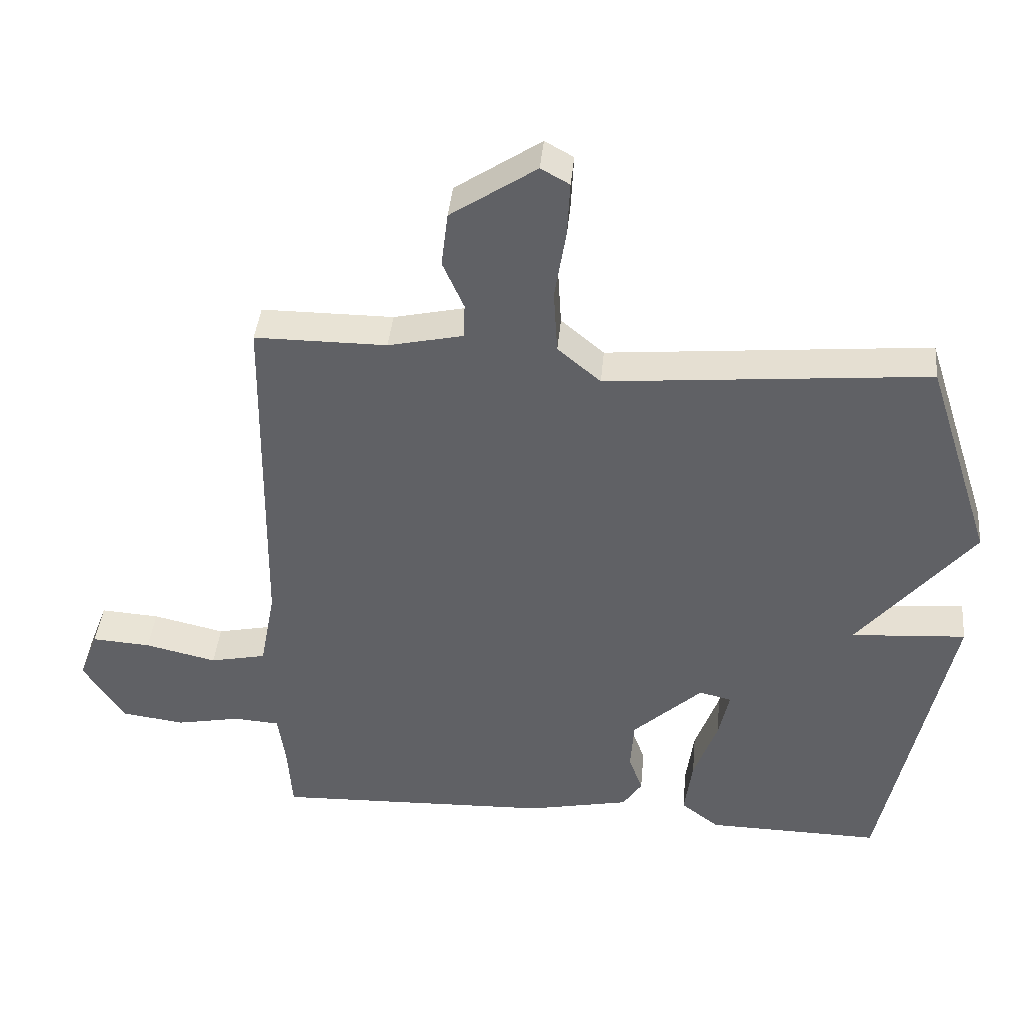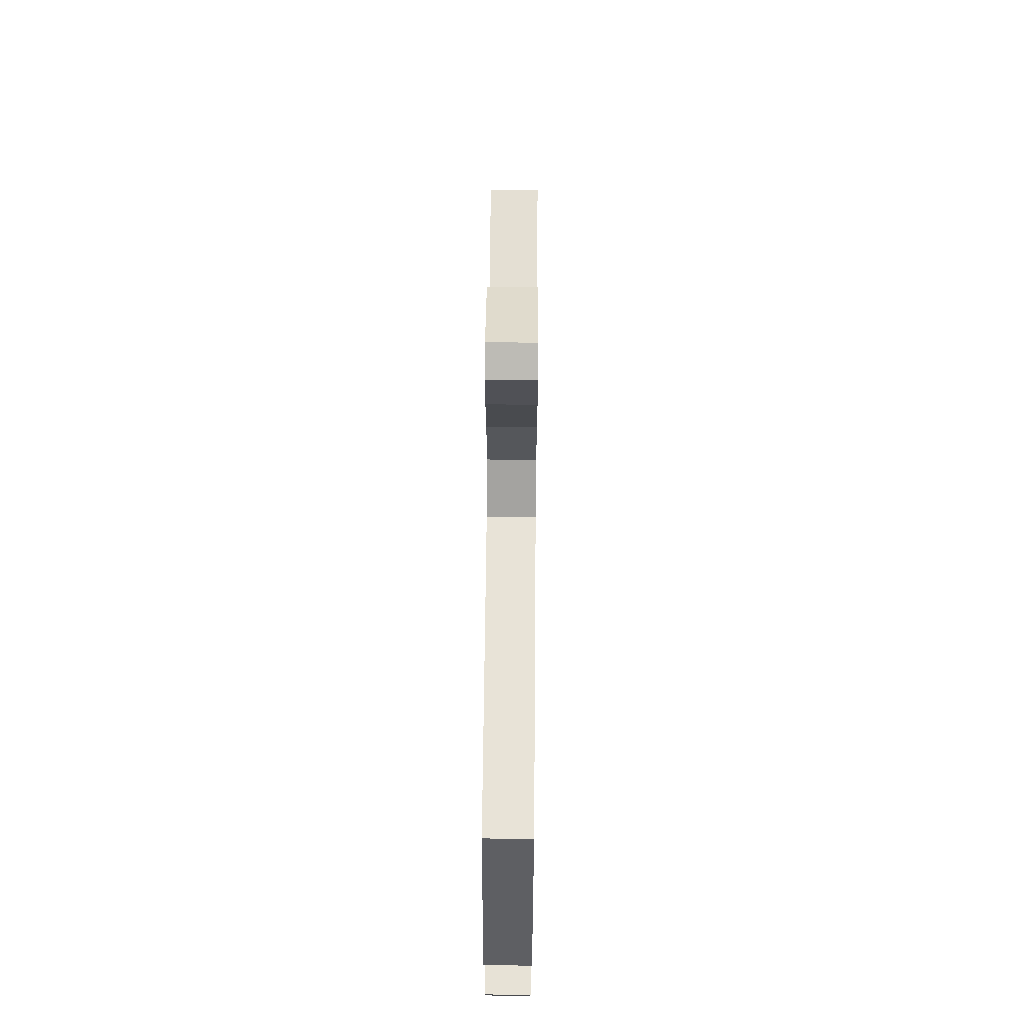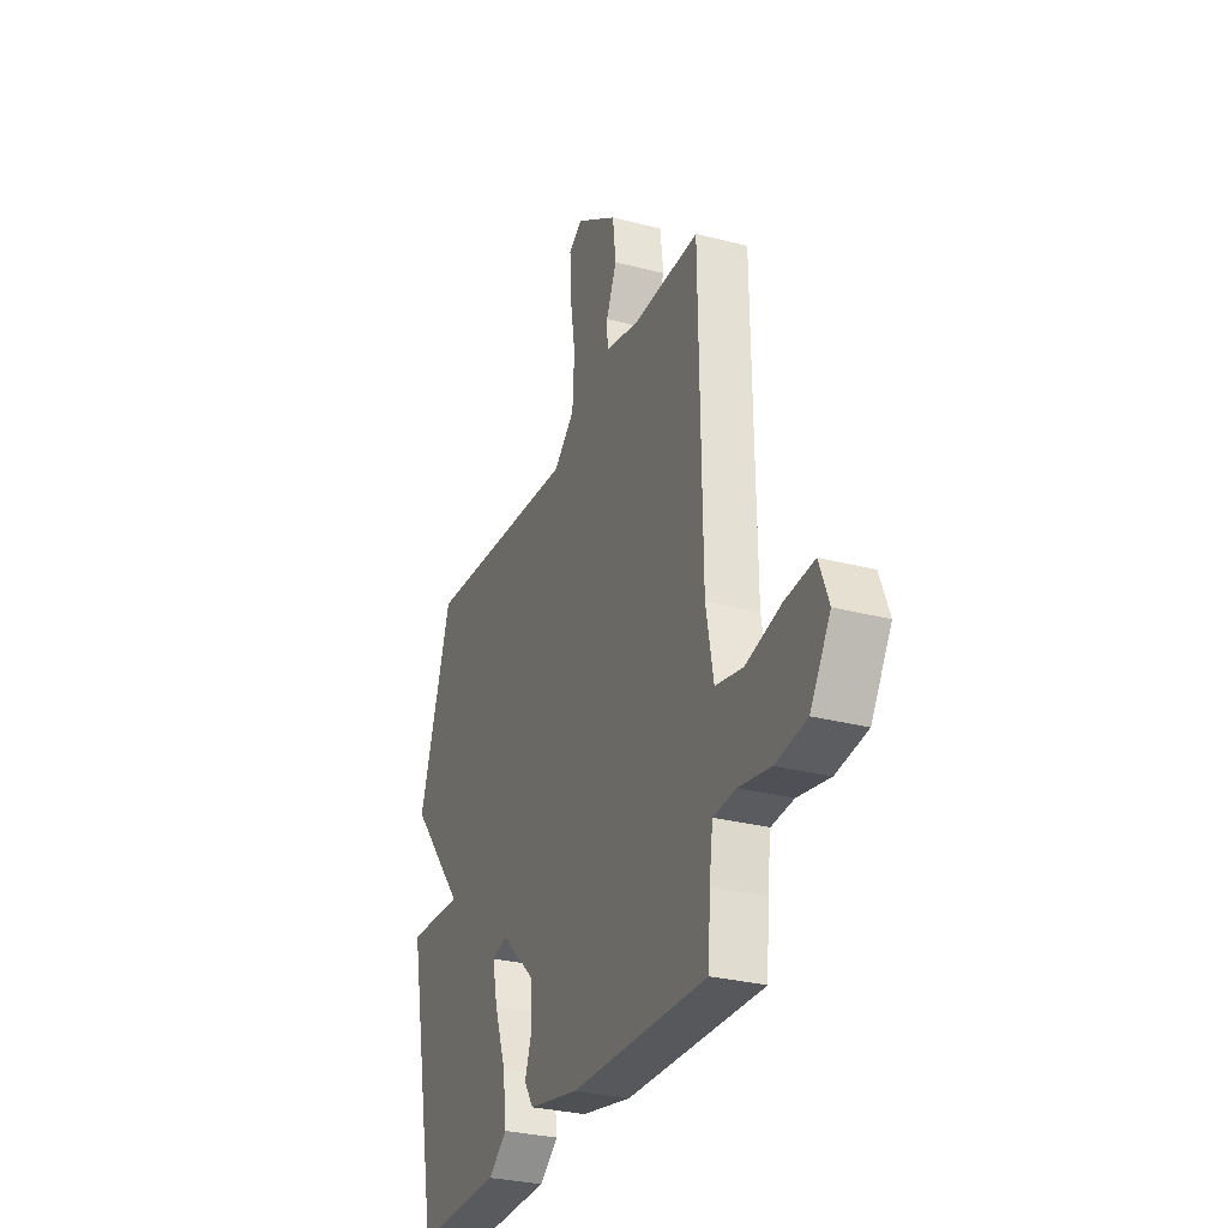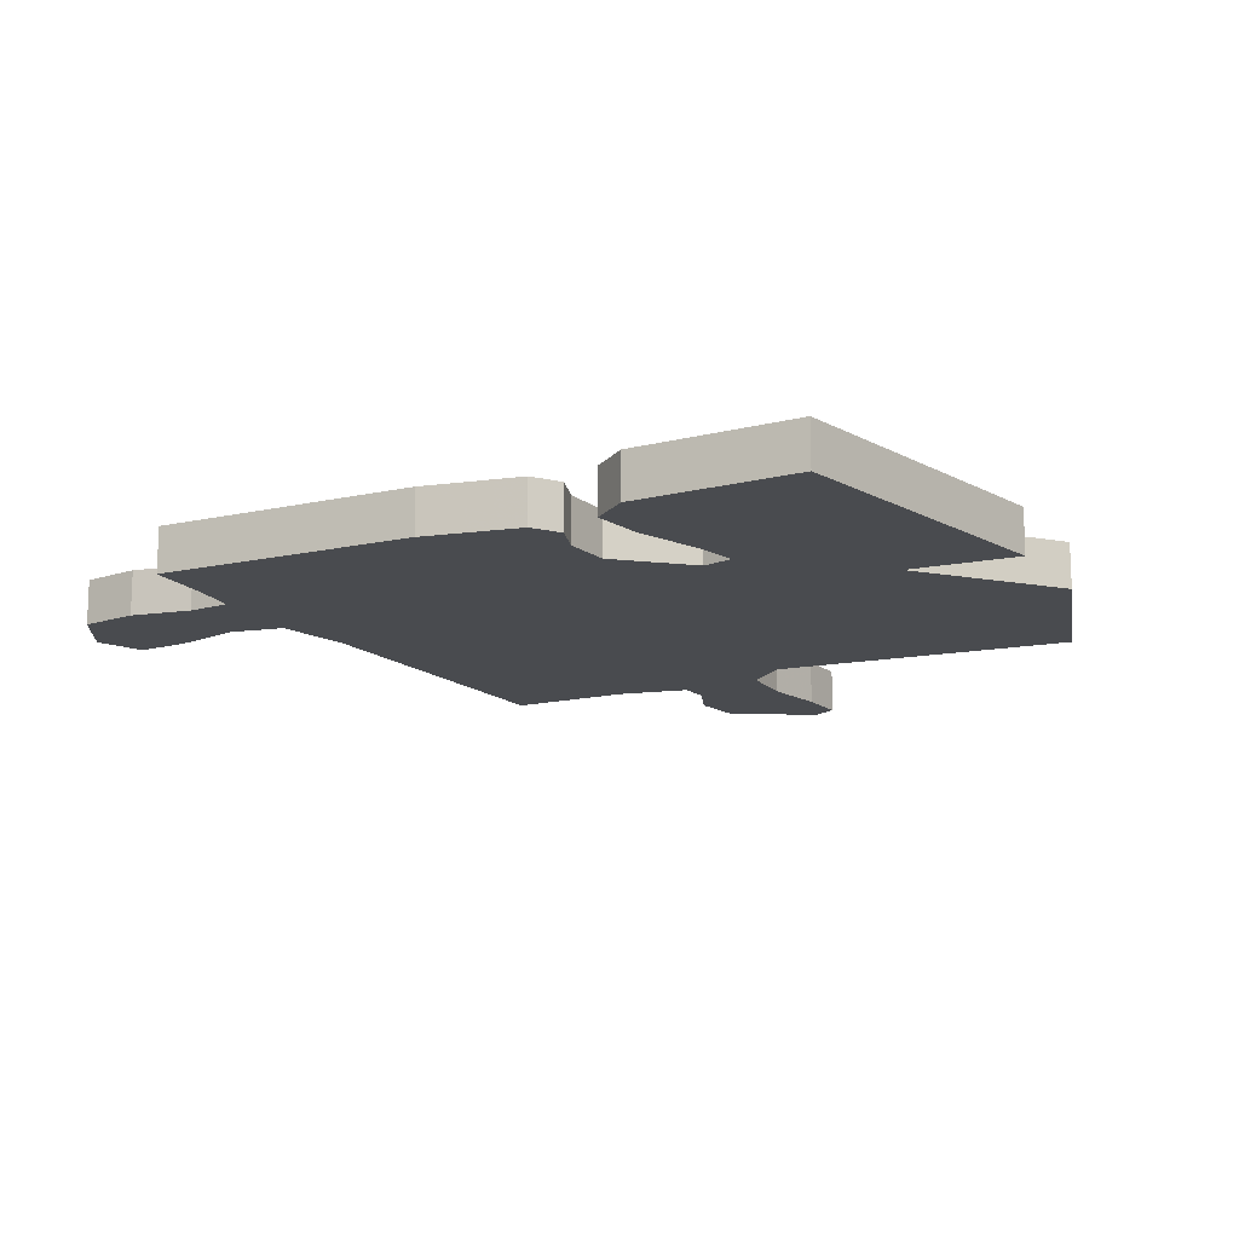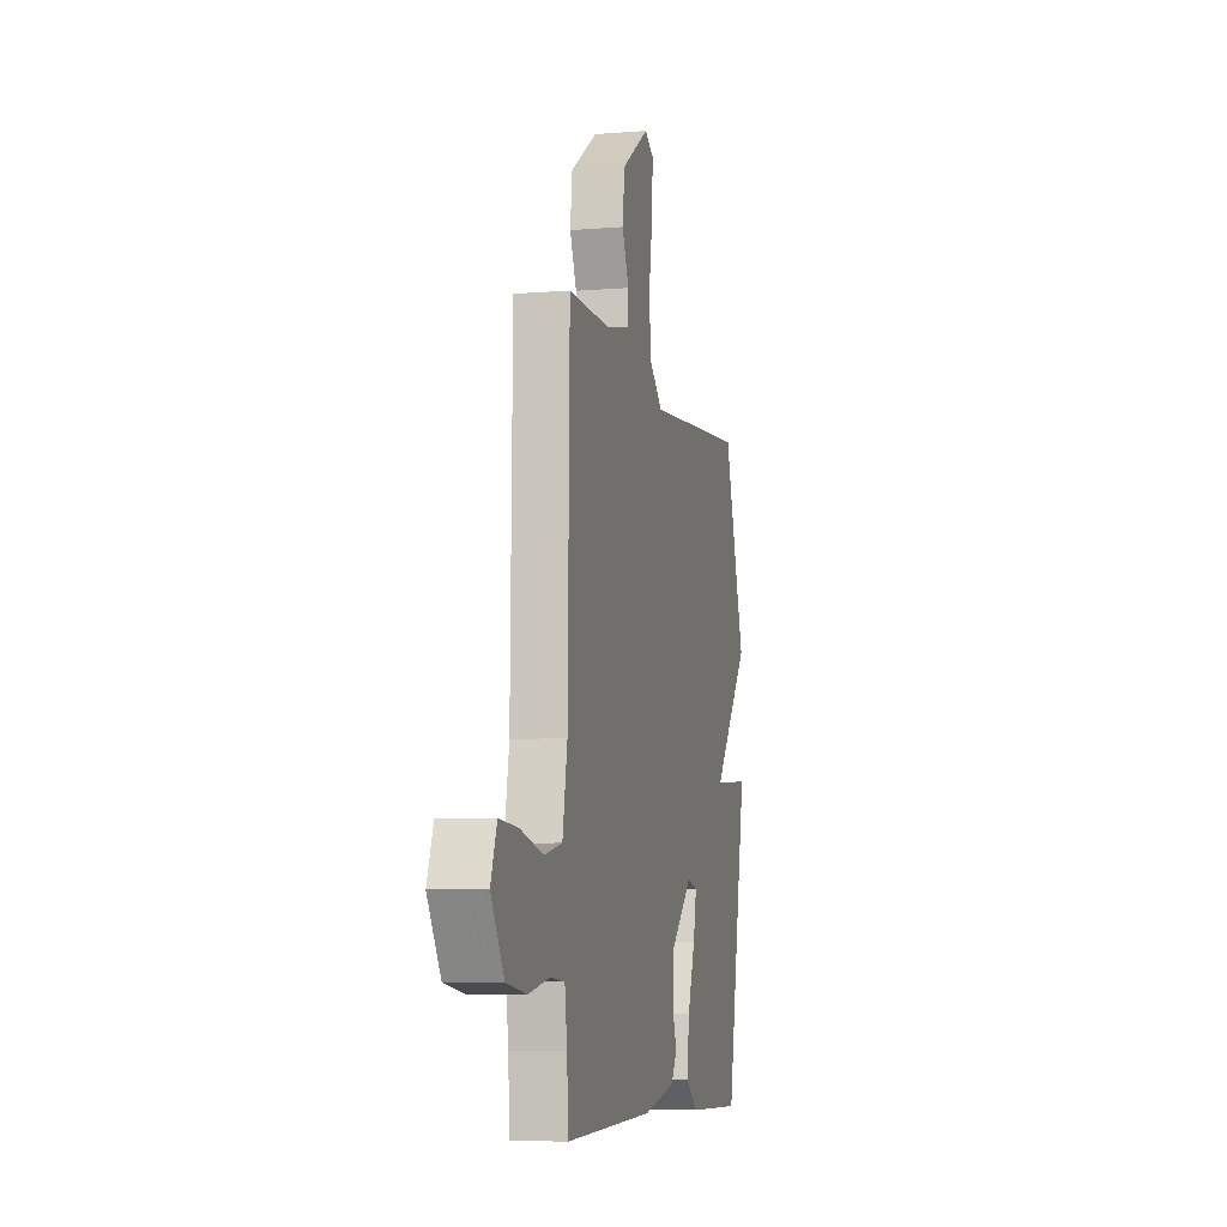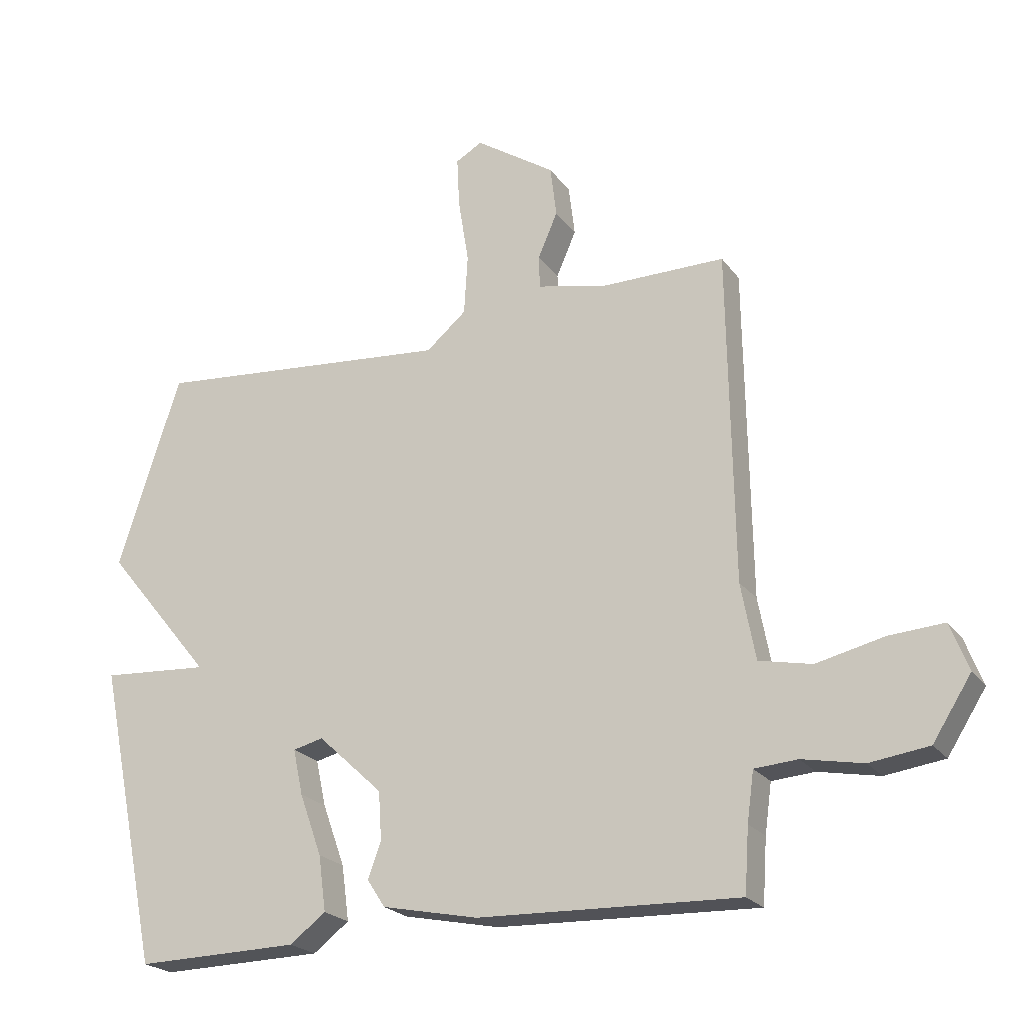
<metadata>
{"format":"obj","ext":"obj","renderer":"f3d","projection":"perspective","resolution":1024,"background":"white","views":[{"elev":41.0,"azim":-174.6,"up":"+Z"},{"elev":66.8,"azim":-89.5,"up":"+Z"},{"elev":-29.6,"azim":69.1,"up":"+Z"},{"elev":-14.1,"azim":-151.6,"up":"+Y"},{"elev":-7.3,"azim":103.1,"up":"+Z"},{"elev":-22.4,"azim":26.5,"up":"+Z"}]}
</metadata>
<code>
v -0.5 0.07 0.5
v -0.014 0.07 0.456
v 0.051 0.07 0.511
v 0.057 0.07 0.608
v 0.04 0.07 0.714
v 0.036 0.07 0.796
v 0.079 0.07 0.82
v 0.208 0.07 0.734
v 0.218 0.07 0.651
v 0.186 0.07 0.578
v 0.188 0.07 0.525
v 0.301 0.07 0.5
v 0.5 0.07 0.5
v 0.508 0.07 -0.036
v 0.531 0.07 -0.159
v 0.616 0.07 -0.177
v 0.724 0.07 -0.152
v 0.813 0.07 -0.146
v 0.842 0.07 -0.222
v 0.78 0.07 -0.319
v 0.685 0.07 -0.332
v 0.587 0.07 -0.313
v 0.518 0.07 -0.318
v 0.507 0.07 -0.397
v 0.5 0.07 -0.5
v 0.08 0.07 -0.486
v -0.075 0.07 -0.454
v -0.104 0.07 -0.41
v -0.083 0.07 -0.352
v -0.088 0.07 -0.274
v -0.193 0.07 -0.176
v -0.242 0.07 -0.188
v -0.226 0.07 -0.262
v -0.19 0.07 -0.362
v -0.178 0.07 -0.451
v -0.236 0.07 -0.495
v -0.5 0.07 -0.5
v -0.601 0.07 -0.012
v -0.427 0.07 -0.024
v -0.601 0.07 0.188
v -0.5 0 0.5
v -0.014 0 0.456
v 0.051 0 0.511
v 0.057 0 0.608
v 0.04 0 0.714
v 0.036 0 0.796
v 0.079 0 0.82
v 0.208 0 0.734
v 0.218 0 0.651
v 0.186 0 0.578
v 0.188 0 0.525
v 0.301 0 0.5
v 0.5 0 0.5
v 0.508 0 -0.036
v 0.531 0 -0.159
v 0.616 0 -0.177
v 0.724 0 -0.152
v 0.813 0 -0.146
v 0.842 0 -0.222
v 0.78 0 -0.319
v 0.685 0 -0.332
v 0.587 0 -0.313
v 0.518 0 -0.318
v 0.507 0 -0.397
v 0.5 0 -0.5
v 0.08 0 -0.486
v -0.075 0 -0.454
v -0.104 0 -0.41
v -0.083 0 -0.352
v -0.088 0 -0.274
v -0.193 0 -0.176
v -0.242 0 -0.188
v -0.226 0 -0.262
v -0.19 0 -0.362
v -0.178 0 -0.451
v -0.236 0 -0.495
v -0.5 0 -0.5
v -0.601 0 -0.012
v -0.427 0 -0.024
v -0.601 0 0.188
f 39 40 1 2
f 37 38 39
f 36 37 39
f 35 36 39
f 34 35 39
f 33 34 39
f 32 33 39
f 39 2 3
f 32 39 3
f 31 32 3
f 30 31 3
f 29 30 3
f 27 28 29
f 26 27 29
f 25 26 29
f 24 25 29
f 23 24 29 3
f 22 23 3 4
f 20 21 22
f 19 20 22
f 18 19 22
f 17 18 22
f 16 17 22
f 15 16 22
f 4 5 6
f 22 4 6
f 15 22 6
f 12 13 14
f 11 12 14 15
f 8 9 10
f 7 8 10
f 6 7 10
f 6 10 11
f 6 11 15
f 42 41 80 79
f 79 78 77
f 79 77 76
f 79 76 75
f 79 75 74
f 79 74 73
f 79 73 72
f 43 42 79
f 43 79 72
f 43 72 71
f 43 71 70
f 43 70 69
f 69 68 67
f 69 67 66
f 69 66 65
f 69 65 64
f 43 69 64 63
f 44 43 63 62
f 62 61 60
f 62 60 59
f 62 59 58
f 62 58 57
f 62 57 56
f 62 56 55
f 46 45 44
f 46 44 62
f 46 62 55
f 54 53 52
f 55 54 52 51
f 50 49 48
f 50 48 47
f 50 47 46
f 51 50 46
f 55 51 46
f 1 41 42 2
f 2 42 43 3
f 3 43 44 4
f 4 44 45 5
f 5 45 46 6
f 6 46 47 7
f 7 47 48 8
f 8 48 49 9
f 9 49 50 10
f 10 50 51 11
f 11 51 52 12
f 12 52 53 13
f 13 53 54 14
f 14 54 55 15
f 15 55 56 16
f 16 56 57 17
f 17 57 58 18
f 18 58 59 19
f 19 59 60 20
f 20 60 61 21
f 21 61 62 22
f 22 62 63 23
f 23 63 64 24
f 24 64 65 25
f 25 65 66 26
f 26 66 67 27
f 27 67 68 28
f 28 68 69 29
f 29 69 70 30
f 30 70 71 31
f 31 71 72 32
f 32 72 73 33
f 33 73 74 34
f 34 74 75 35
f 35 75 76 36
f 36 76 77 37
f 37 77 78 38
f 38 78 79 39
f 39 79 80 40
f 40 80 41 1

</code>
